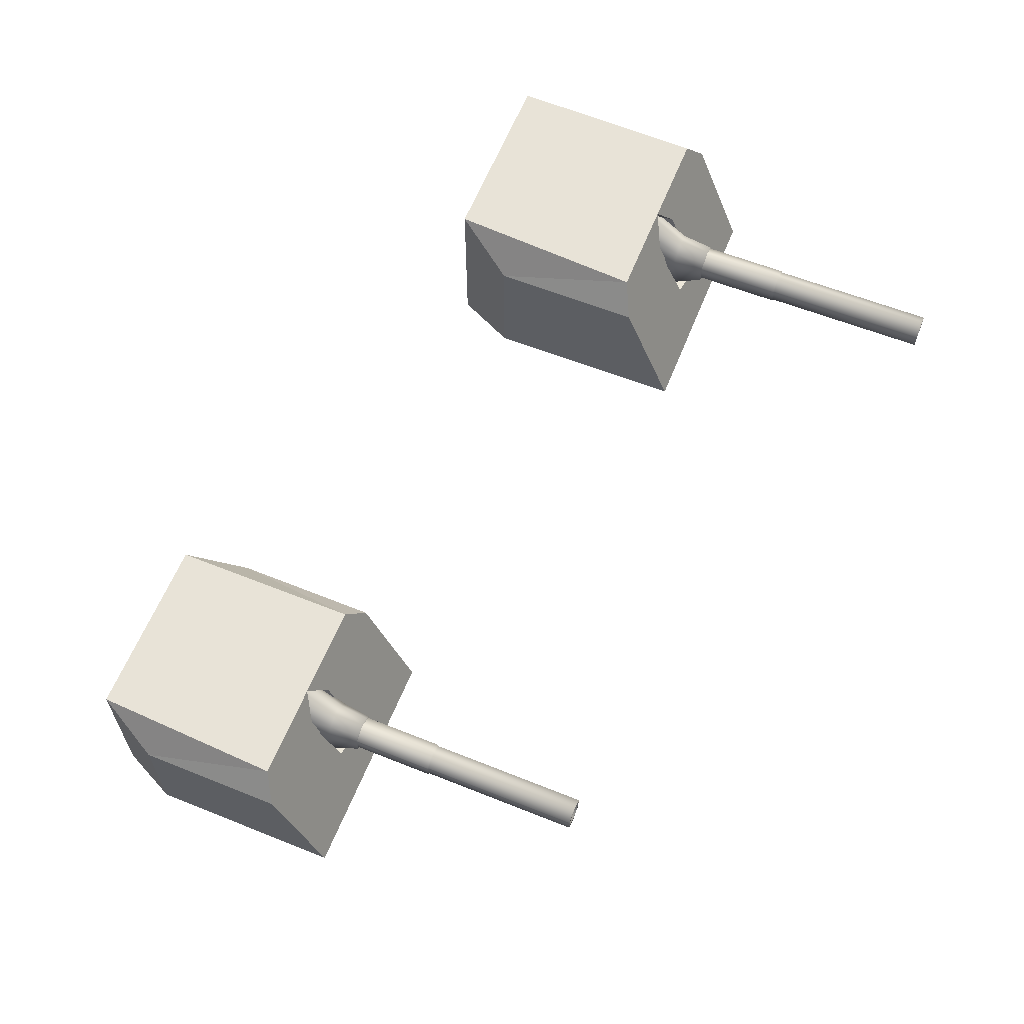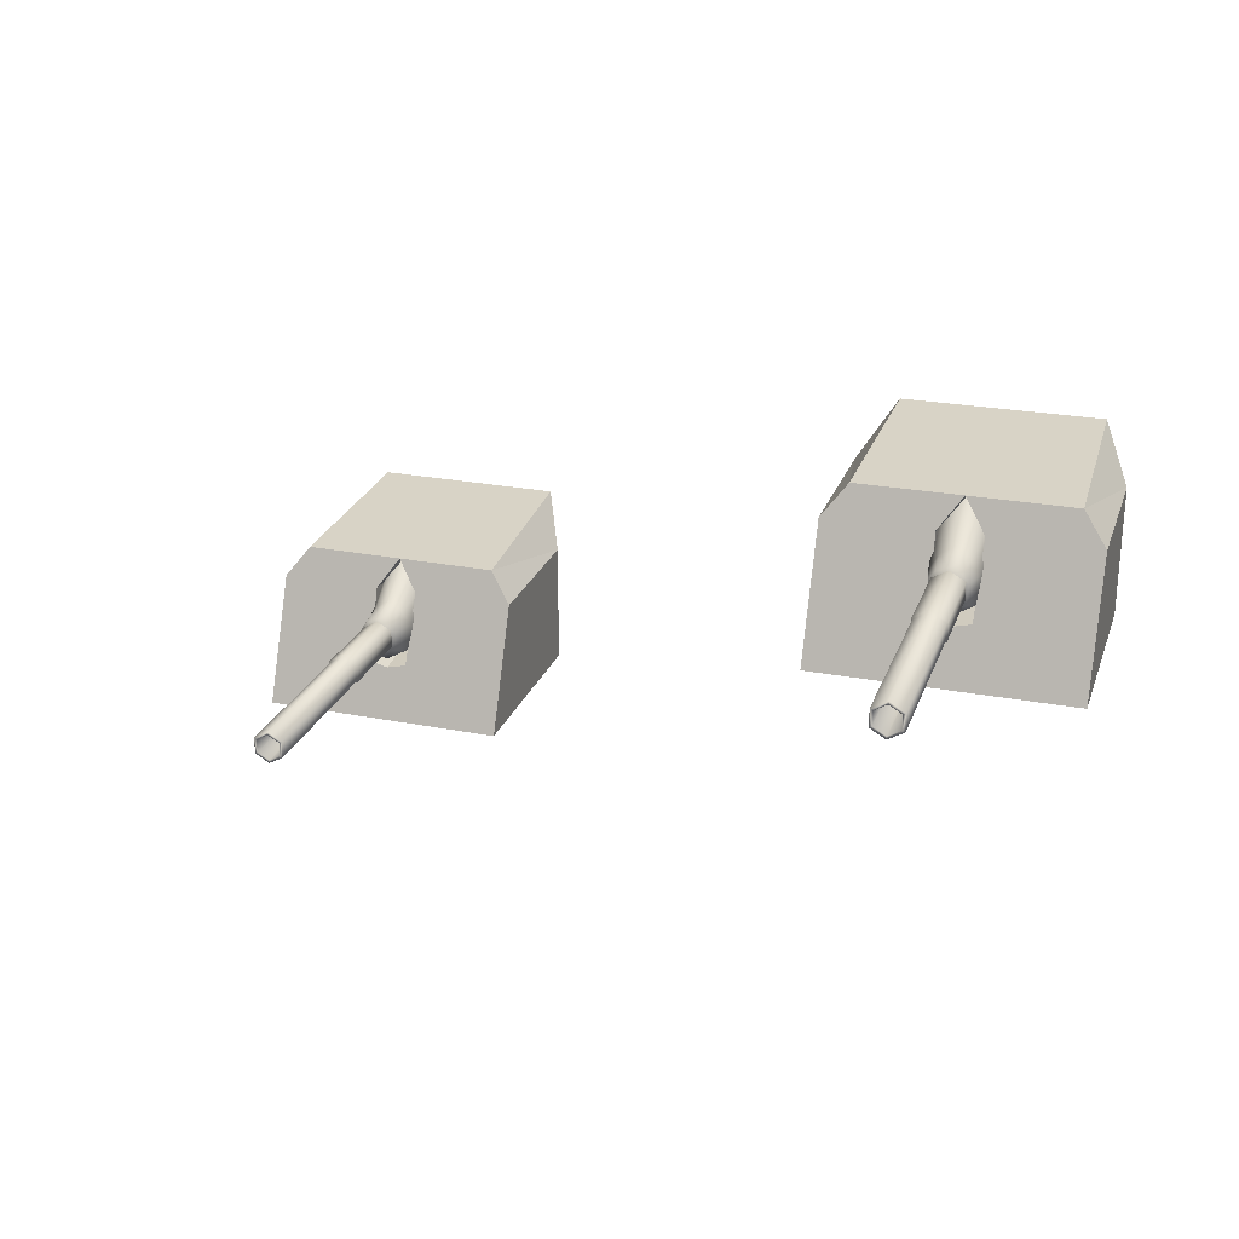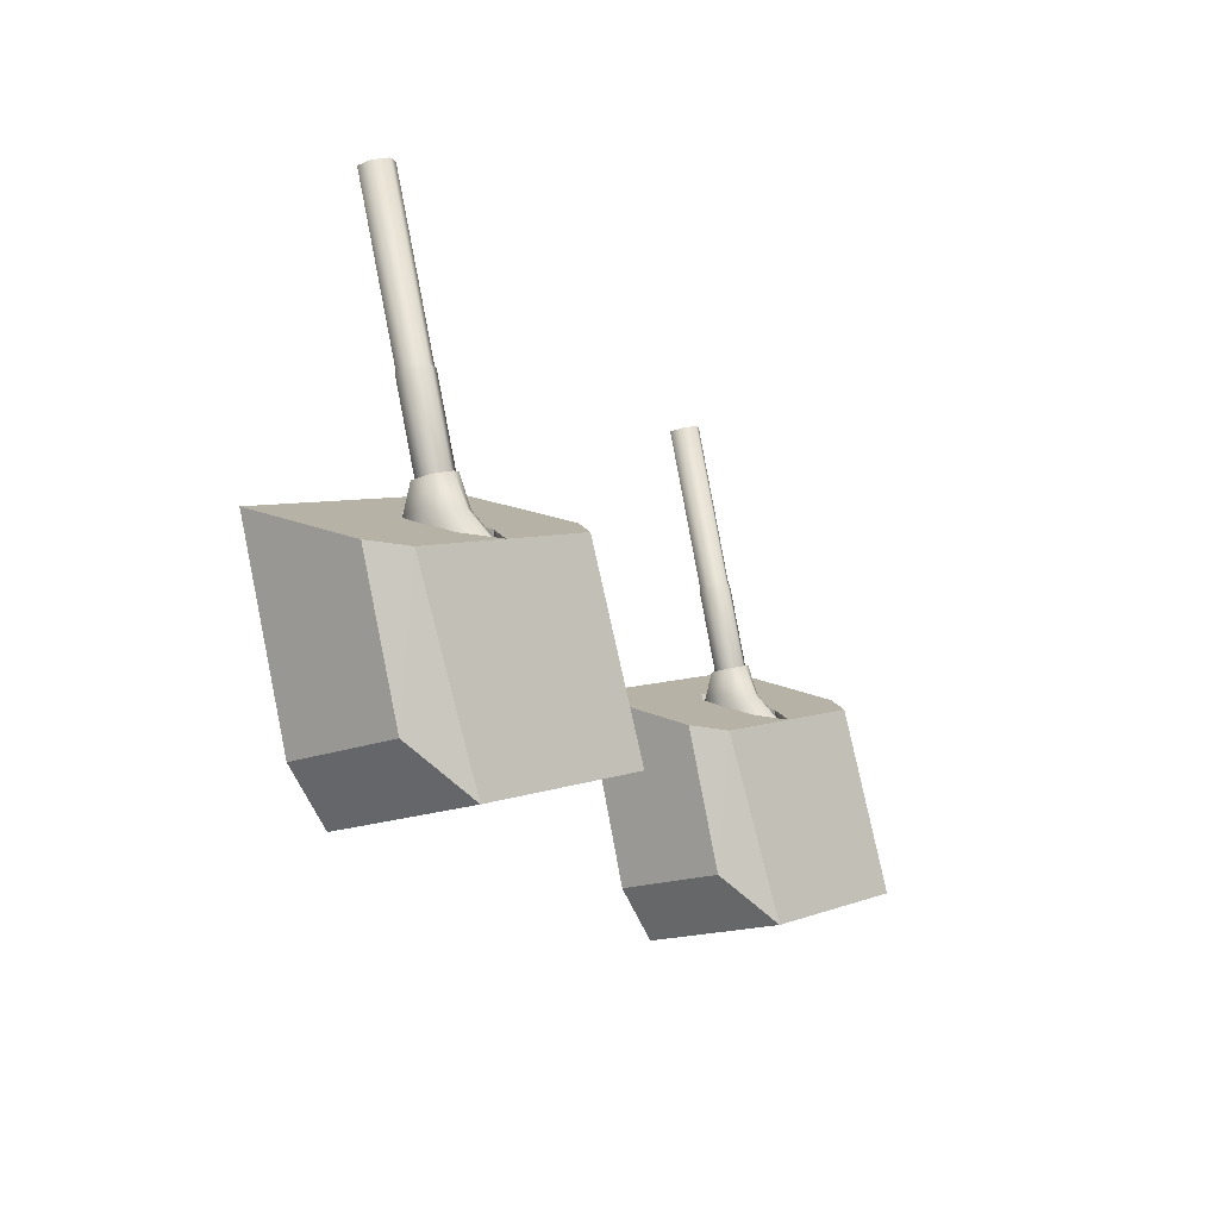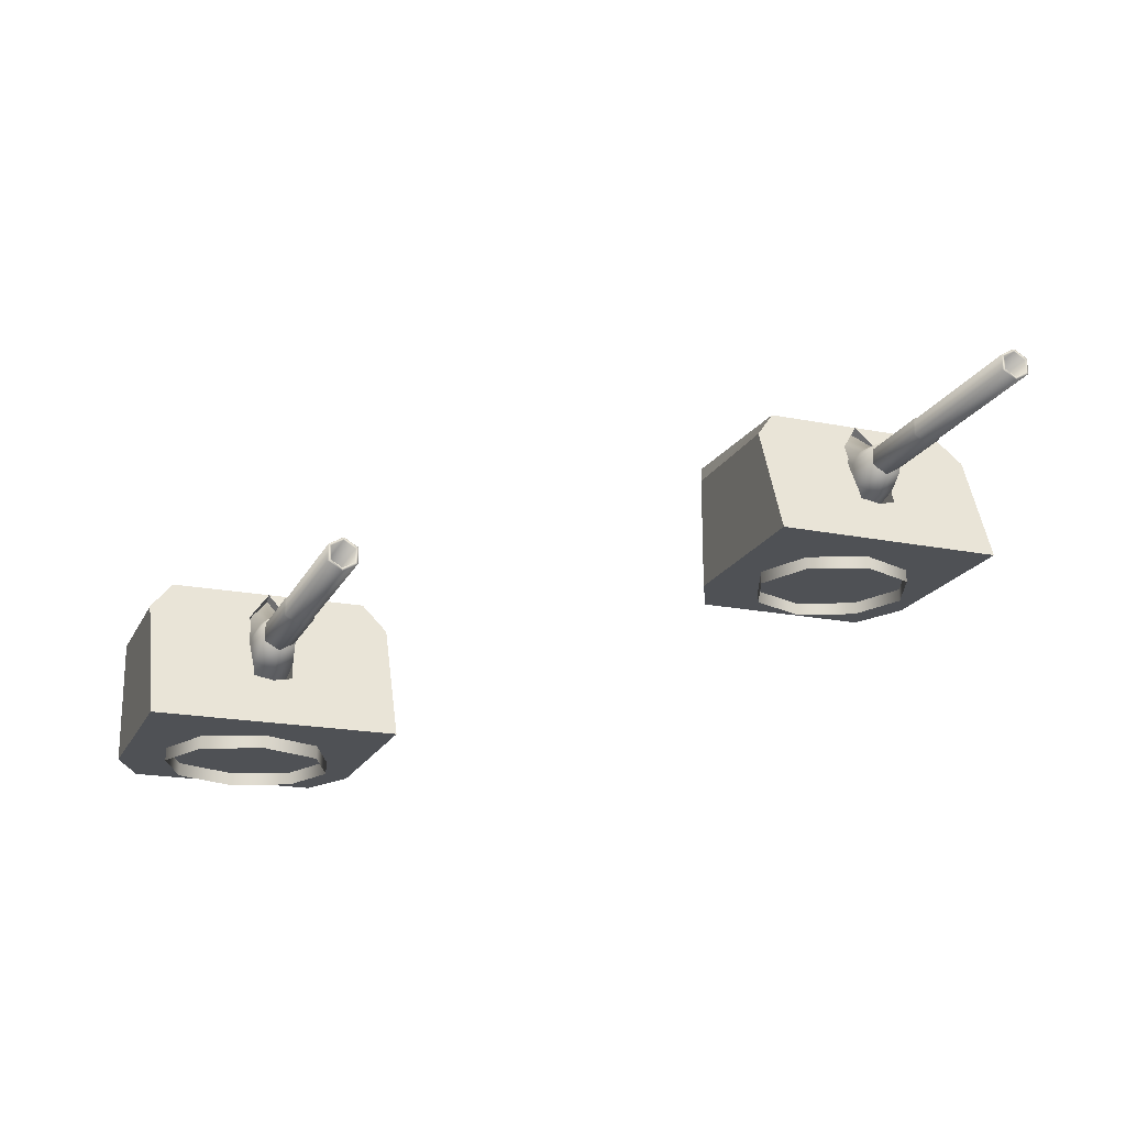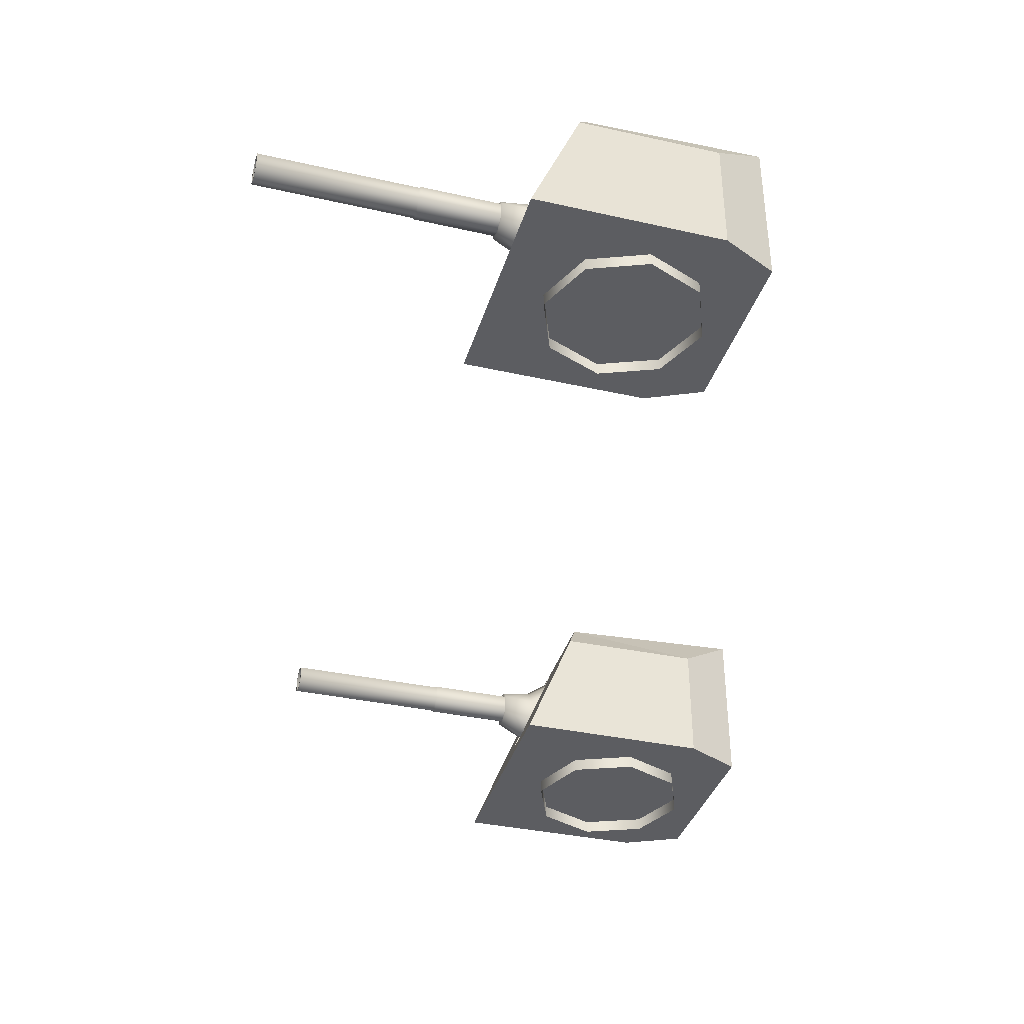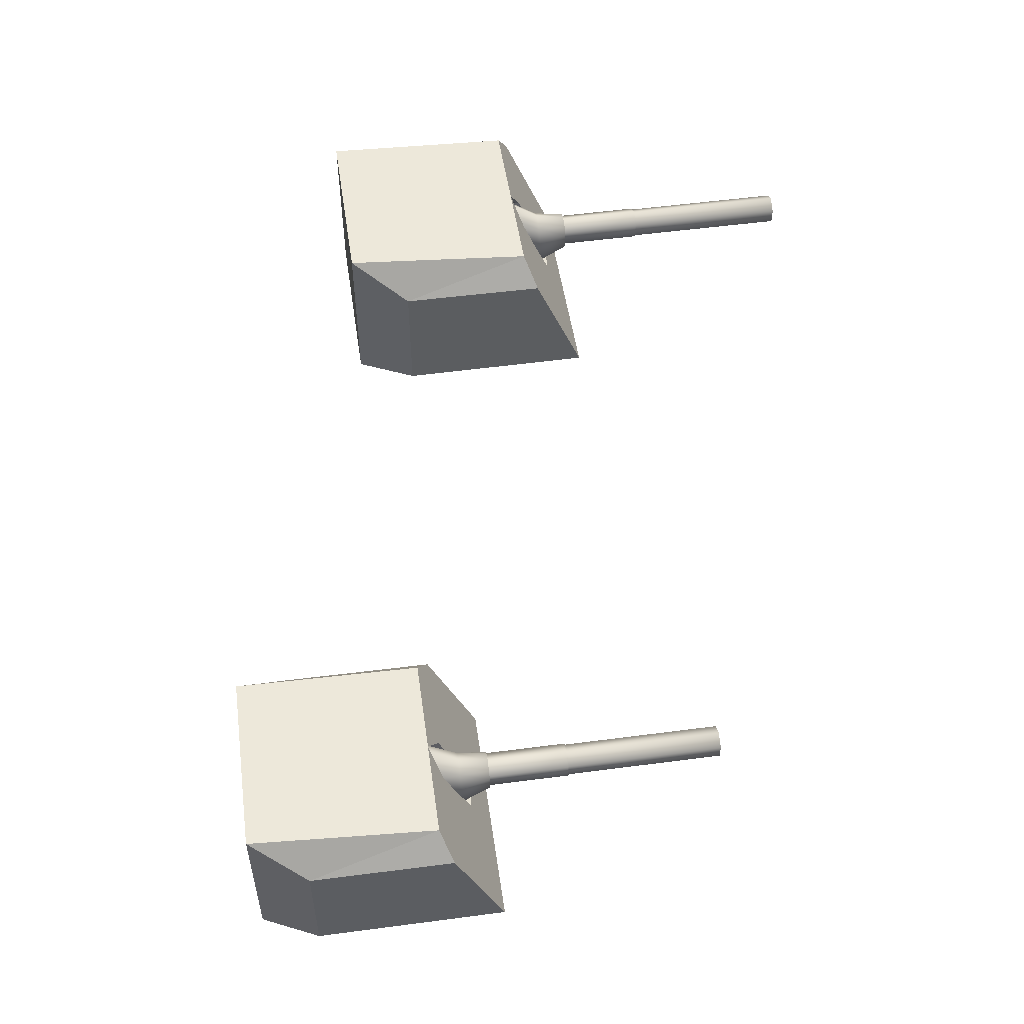
<metadata>
{"format":"obj","ext":"obj","renderer":"f3d","projection":"perspective","resolution":1024,"background":"white","views":[{"elev":61.5,"azim":-51.7,"up":"+Y"},{"elev":24.6,"azim":34.0,"up":"+Y"},{"elev":-15.9,"azim":131.6,"up":"+Z"},{"elev":-19.5,"azim":-4.0,"up":"+Y"},{"elev":-37.0,"azim":90.3,"up":"+Y"},{"elev":51.5,"azim":-82.0,"up":"+Y"}]}
</metadata>
<code>
o Gun_Z39_main2_barrel.001_Circle.009
v -37.9 5.59 1.149
v -38.04 5.636 1.512
v -38.1 5.476 1.292
v -37.91 6.043 1.473
v -38.04 6.1 1.512
v -37.99 6.077 1.11
v -37.89 5.898 1.081
v -37.86 5.723 1.459
v -38.12 6.428 0.6029
v -38.14 6.184 1.156
v -38.04 5.446 0.579
v -38.29 5.315 0.6545
v -38.17 5.791 1.55
v -37.19 5.713 4.371
v -38.04 5.713 1.512
v -38.04 6.023 1.512
v -37.32 5.946 4.41
v -38.17 5.946 1.55
v -37.32 5.791 4.41
v -37.06 5.791 4.333
v -37.19 5.679 4.371
v -37.03 5.774 4.325
v -37.06 5.946 4.333
v -37.19 6.058 4.371
v -37.19 6.023 4.371
v -37.03 5.963 4.325
v -37.59 5.963 2.444
v -37.59 5.774 2.444
v -37.75 6.058 2.491
v -37.75 5.665 2.472
v -37.59 5.767 2.422
v -37.75 6.072 2.472
v -37.59 5.97 2.422
v -37.87 5.97 1.458
v -37.87 5.767 1.458
v -38.04 6.072 1.508
v -38.02 6.223 0.5727
v -37.84 5.953 1.454
v -38.36 5.59 1.285
v -38.17 6.043 1.551
v -38.3 6.077 1.203
v -38.22 5.723 1.565
v -38.4 5.898 1.232
v -38.47 6.428 0.706
v -38.29 6.56 0.6545
v -38.55 5.446 0.73
v -38.57 6.223 0.7363
v -37.91 5.791 1.474
v -37.91 5.946 1.474
v -37.35 5.963 4.418
v -37.91 5.963 2.538
v -37.35 5.774 4.418
v -37.91 5.774 2.538
v -37.75 5.679 2.491
v -37.92 5.97 2.523
v -38.21 5.97 1.558
v -37.92 5.767 2.523
v -38.21 5.767 1.558
v -38.24 5.953 1.57
v -38.04 5.665 1.508
v -38.45 6.23 1.015
v -39.39 6.586 1.139
v -39.6 6.23 1.358
v -38.71 4.773 -0.7387
v -39.98 4.773 -1.08
v -38.9 4.773 -1.4
v -40.1 4.773 -0.3246
v -38.04 4.773 1.525
v -39.43 4.773 1.939
v -38.33 5.408 1.338
v -38.9 6.732 -1.4
v -40.1 6.244 -0.3246
v -39.98 6.732 -1.08
v -38.25 6.586 0.802
v -38.29 5.432 0.6545
v -38.1 5.359 1.291
v -38.52 5.475 0.7205
v -38.29 6.519 0.6545
v -37.11 6.586 0.4653
v -37.97 6.23 0.8727
v -36.81 6.23 0.5299
v -37.82 4.773 -1.72
v -37.31 4.773 -1.153
v -36.64 4.773 1.111
v -37.89 5.408 1.206
v -37.31 6.244 -1.153
v -37.82 6.732 -1.72
v -38.07 5.475 0.5885
v -38.05 6.203 0.5832
v -38.53 6.203 0.7257
v -39.37 4.791 -0.4769
v -38.77 4.617 -0.9587
v -39.37 4.617 -0.4769
v -38.96 4.791 0.8789
v -39.45 4.617 0.2843
v -38.96 4.617 0.8789
v -39.45 4.791 0.2843
v -38.2 4.791 0.9588
v -38.2 4.617 0.9588
v -38.01 4.791 -0.8789
v -38.01 4.617 -0.8789
v -37.53 4.617 -0.2842
v -37.61 4.791 0.477
v -37.61 4.617 0.477
v -37.53 4.791 -0.2842
v -38.77 4.791 -0.9587
f 61 62 63
f 64 65 66
f 67 68 69
f 70 61 63
f 65 71 66
f 65 72 73
f 74 73 62
f 62 72 63
f 63 67 69
f 75 70 76
f 77 61 70
f 61 78 74
f 79 80 81
f 64 82 83
f 68 83 84
f 85 76 68
f 71 82 66
f 82 86 83
f 74 87 71
f 79 86 87
f 81 83 86
f 85 75 76
f 80 88 85
f 80 78 89
f 61 74 62
f 64 67 65
f 67 64 68
f 63 69 70
f 69 68 70
f 68 76 70
f 65 73 71
f 65 67 72
f 74 71 73
f 62 73 72
f 63 72 67
f 75 77 70
f 77 90 61
f 61 90 78
f 79 74 80
f 64 66 82
f 68 64 83
f 68 84 85
f 84 81 85
f 81 80 85
f 71 87 82
f 82 87 86
f 74 79 87
f 79 81 86
f 81 84 83
f 85 88 75
f 80 89 88
f 80 74 78
f 1 2 3
f 2 4 5
f 6 5 4
f 7 8 1
f 9 10 6
f 11 7 1
f 12 1 3
f 13 14 15
f 16 17 18
f 18 19 13
f 20 21 22
f 23 24 25
f 20 26 23
f 22 27 26
f 21 28 22
f 26 29 24
f 28 30 31
f 27 32 29
f 28 33 27
f 31 34 33
f 30 35 31
f 33 36 32
f 37 6 7
f 6 38 7
f 38 2 8
f 2 39 3
f 2 5 40
f 41 5 10
f 42 43 39
f 44 10 45
f 46 43 47
f 12 39 46
f 14 48 15
f 23 16 49
f 20 49 48
f 19 21 14
f 24 17 25
f 50 19 17
f 51 52 50
f 53 21 52
f 29 50 24
f 53 30 54
f 32 51 29
f 55 53 51
f 56 57 55
f 58 30 57
f 36 55 32
f 47 41 44
f 59 41 43
f 2 59 42
f 1 8 2
f 6 10 5
f 7 38 8
f 9 45 10
f 11 37 7
f 12 11 1
f 13 19 14
f 16 25 17
f 18 17 19
f 20 14 21
f 23 26 24
f 20 22 26
f 22 28 27
f 21 54 28
f 26 27 29
f 28 54 30
f 27 33 32
f 28 31 33
f 31 35 34
f 30 60 35
f 33 34 36
f 37 9 6
f 6 4 38
f 38 4 2
f 2 42 39
f 41 40 5
f 42 59 43
f 44 41 10
f 46 39 43
f 12 3 39
f 14 20 48
f 23 25 16
f 20 23 49
f 19 52 21
f 24 50 17
f 50 52 19
f 51 53 52
f 53 54 21
f 29 51 50
f 53 57 30
f 32 55 51
f 55 57 53
f 56 58 57
f 58 60 30
f 36 56 55
f 47 43 41
f 59 40 41
f 2 40 59
f 91 92 93
f 94 95 96
f 97 93 95
f 98 96 99
f 92 100 101
f 102 103 104
f 101 105 102
f 104 98 99
f 91 106 92
f 94 97 95
f 97 91 93
f 98 94 96
f 92 106 100
f 102 105 103
f 101 100 105
f 104 103 98
o Gun_Z39_main2_turret_Circle.006
v -44.5 4.138 0.4753
v -45.36 3.782 0.8765
v -44.2 3.782 0.5421
v -46.08 2.325 -0.7403
v -45.19 2.325 -1.715
v -44.68 2.325 -1.144
v -45.43 2.325 1.528
v -44.03 2.325 1.124
v -45.28 2.96 1.21
v -45.5 2.911 1.294
v -46.27 4.284 -1.403
v -46.27 2.325 -1.403
v -44.68 3.796 -1.144
v -45.64 4.138 0.8037
v -45.19 4.284 -1.715
v -45.68 2.984 0.6559
v -45.46 3.027 0.5915
v -45.68 4.071 0.6559
v -45.44 3.756 0.5864
v -45.84 3.782 1.015
v -46.78 4.138 1.132
v -47 3.782 1.35
v -47.35 2.325 -1.091
v -47.48 2.325 -0.3364
v -46.83 2.325 1.932
v -45.72 2.96 1.339
v -47.48 3.796 -0.3364
v -47.35 4.284 -1.091
v -45.9 3.027 0.7203
v -45.92 3.756 0.7254
v -46.15 2.17 -0.9608
v -45.39 2.344 -0.8754
v -45.39 2.17 -0.8754
v -44.91 2.17 -0.2772
v -44.99 2.344 0.4834
v -44.99 2.17 0.4834
v -44.91 2.344 -0.2772
v -45.59 2.344 0.9608
v -45.59 2.17 0.9608
v -46.74 2.344 -0.4833
v -46.74 2.17 -0.4833
v -46.35 2.344 0.8754
v -46.83 2.17 0.2773
v -46.35 2.17 0.8754
v -46.83 2.344 0.2773
v -46.15 2.344 -0.9608
v -45.29 3.142 1.153
v -45.43 3.189 1.515
v -45.5 3.028 1.295
v -45.3 3.596 1.477
v -45.43 3.653 1.515
v -45.38 3.63 1.113
v -45.28 3.451 1.085
v -45.25 3.275 1.463
v -45.51 3.98 0.6056
v -45.53 3.736 1.159
v -45.42 2.998 0.5822
v -45.68 2.867 0.6559
v -45.56 3.343 1.552
v -44.6 3.266 4.381
v -45.43 3.266 1.515
v -45.43 3.576 1.515
v -44.73 3.498 4.418
v -45.56 3.498 1.552
v -44.73 3.343 4.418
v -44.48 3.343 4.344
v -44.6 3.231 4.381
v -44.45 3.326 4.335
v -44.48 3.498 4.344
v -44.6 3.61 4.381
v -44.6 3.576 4.381
v -44.45 3.515 4.335
v -44.99 3.515 2.451
v -44.99 3.326 2.451
v -45.15 3.61 2.496
v -45.15 3.217 2.478
v -44.98 3.319 2.429
v -45.15 3.624 2.478
v -44.98 3.522 2.429
v -45.26 3.522 1.463
v -45.26 3.319 1.463
v -45.43 3.624 1.511
v -45.4 3.775 0.5761
v -45.23 3.505 1.458
v -45.75 3.142 1.286
v -45.56 3.596 1.553
v -45.69 3.63 1.205
v -45.61 3.275 1.567
v -45.79 3.451 1.233
v -45.85 3.98 0.7062
v -45.68 4.112 0.6559
v -45.93 2.998 0.7295
v -45.96 3.775 0.7356
v -45.3 3.343 1.478
v -45.3 3.498 1.478
v -44.76 3.515 4.426
v -45.31 3.515 2.542
v -44.76 3.326 4.426
v -45.31 3.326 2.542
v -45.15 3.231 2.496
v -45.32 3.522 2.527
v -45.6 3.522 1.56
v -45.32 3.319 2.527
v -45.6 3.319 1.56
v -45.63 3.505 1.572
v -45.43 3.217 1.511
f 107 108 109
f 110 111 112
f 113 112 114
f 115 116 113
f 117 111 118
f 111 119 112
f 120 121 117
f 107 119 121
f 109 112 119
f 115 122 116
f 108 123 115
f 108 124 125
f 126 127 128
f 110 129 118
f 130 113 131
f 132 126 128
f 129 117 118
f 129 133 134
f 120 134 127
f 127 133 128
f 128 130 131
f 122 132 116
f 135 126 132
f 126 124 120
f 107 120 108
f 110 118 111
f 113 110 112
f 113 114 115
f 114 109 115
f 109 108 115
f 117 121 111
f 111 121 119
f 120 107 121
f 107 109 119
f 109 114 112
f 115 123 122
f 108 125 123
f 108 120 124
f 126 120 127
f 110 130 129
f 130 110 113
f 128 131 132
f 131 113 132
f 113 116 132
f 129 134 117
f 129 130 133
f 120 117 134
f 127 134 133
f 128 133 130
f 122 135 132
f 135 136 126
f 126 136 124
f 137 138 139
f 140 141 142
f 139 143 140
f 142 144 145
f 146 137 147
f 148 149 150
f 151 147 149
f 144 150 145
f 137 152 138
f 140 143 141
f 139 138 143
f 142 141 144
f 146 152 137
f 148 151 149
f 151 146 147
f 144 148 150
f 153 154 155
f 154 156 157
f 158 157 156
f 159 160 153
f 161 162 158
f 163 159 153
f 164 153 155
f 165 166 167
f 168 169 170
f 170 171 165
f 172 173 174
f 175 176 177
f 172 178 175
f 174 179 178
f 173 180 174
f 178 181 176
f 180 182 183
f 179 184 181
f 180 185 179
f 183 186 185
f 182 187 183
f 185 188 184
f 189 158 159
f 158 190 159
f 190 154 160
f 154 191 155
f 154 157 192
f 193 157 162
f 194 195 191
f 196 162 197
f 198 195 199
f 164 191 198
f 166 200 167
f 175 168 201
f 172 201 200
f 171 173 166
f 176 169 177
f 202 171 169
f 203 204 202
f 205 173 204
f 181 202 176
f 205 182 206
f 184 203 181
f 207 205 203
f 208 209 207
f 210 182 209
f 188 207 184
f 199 193 196
f 211 193 195
f 154 211 194
f 153 160 154
f 158 162 157
f 159 190 160
f 161 197 162
f 163 189 159
f 164 163 153
f 165 171 166
f 168 177 169
f 170 169 171
f 172 166 173
f 175 178 176
f 172 174 178
f 174 180 179
f 173 206 180
f 178 179 181
f 180 206 182
f 179 185 184
f 180 183 185
f 183 187 186
f 182 212 187
f 185 186 188
f 189 161 158
f 158 156 190
f 190 156 154
f 154 194 191
f 193 192 157
f 194 211 195
f 196 193 162
f 198 191 195
f 164 155 191
f 166 172 200
f 175 177 168
f 172 175 201
f 171 204 173
f 176 202 169
f 202 204 171
f 203 205 204
f 205 206 173
f 181 203 202
f 205 209 182
f 184 207 203
f 207 209 205
f 208 210 209
f 210 212 182
f 188 208 207
f 199 195 193
f 211 192 193
f 154 192 211

</code>
